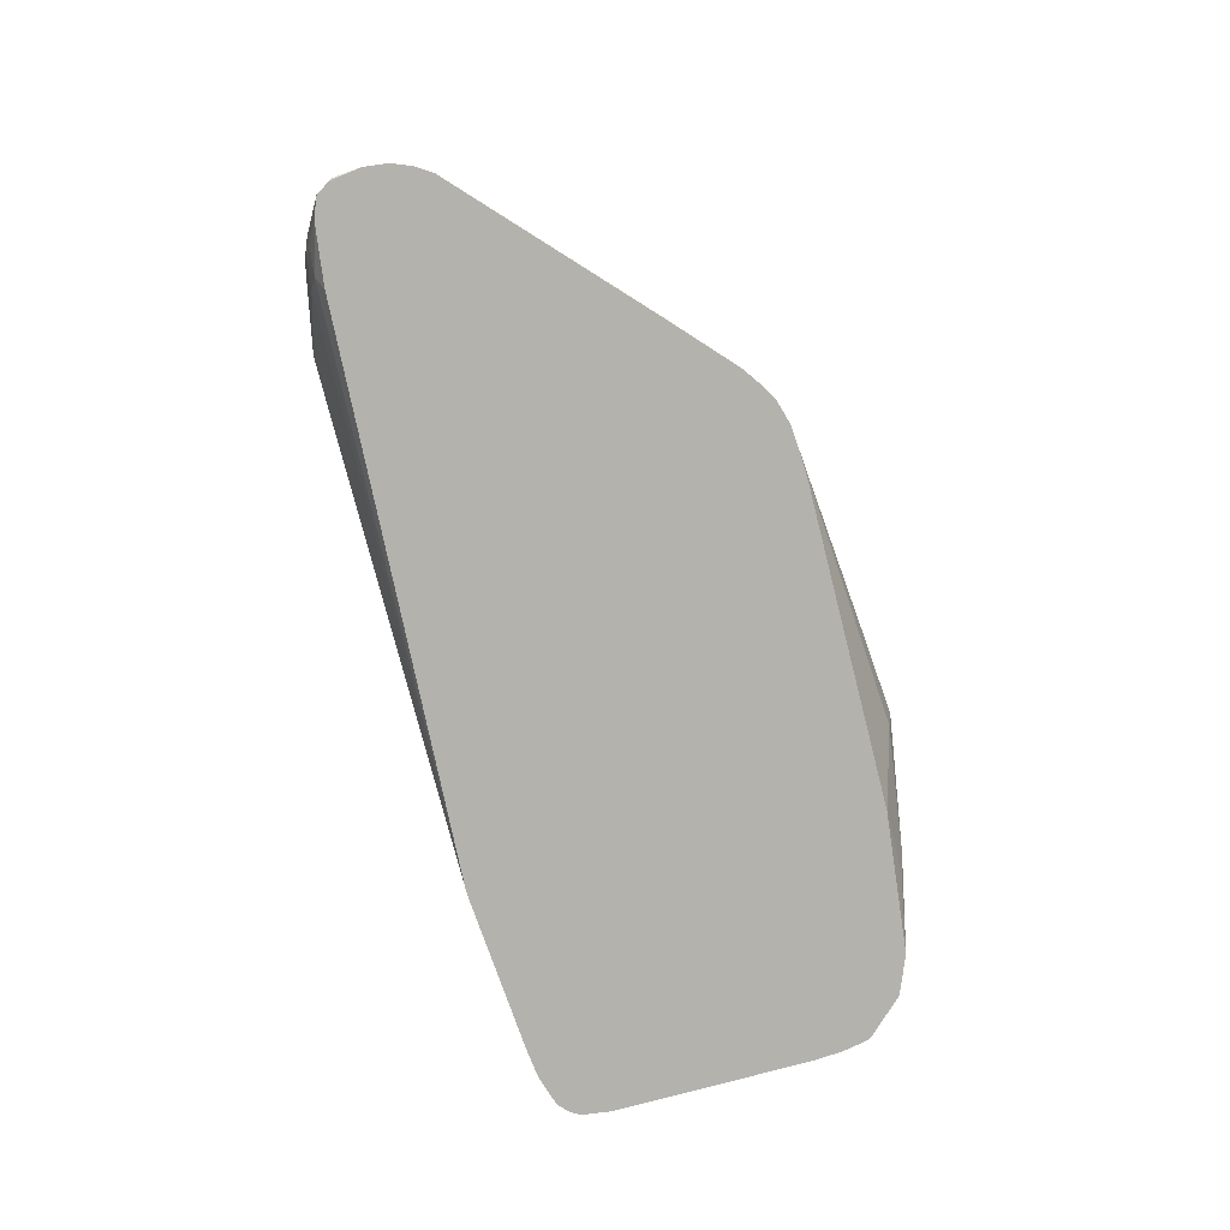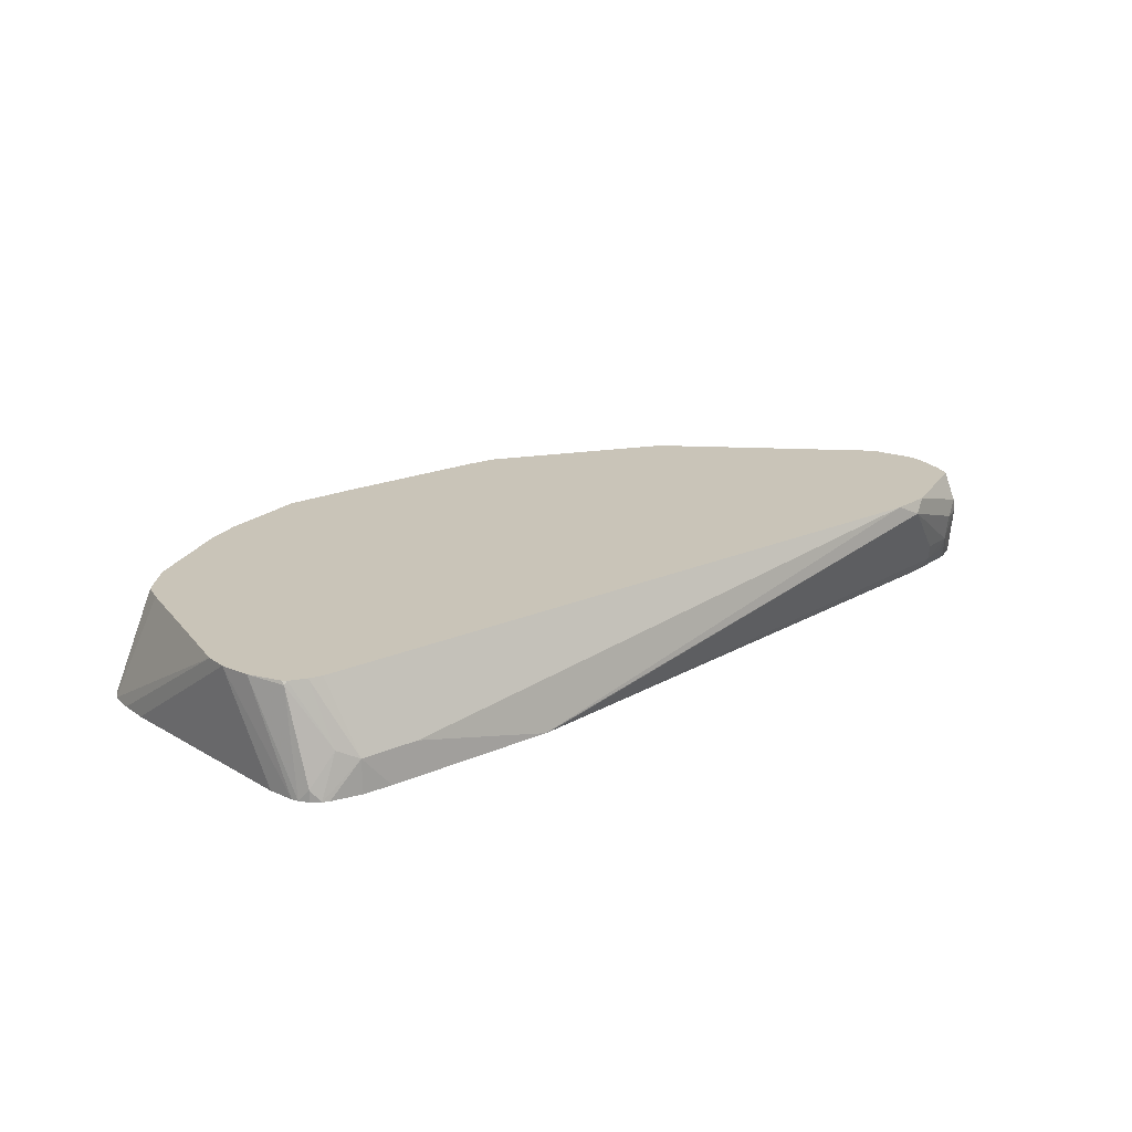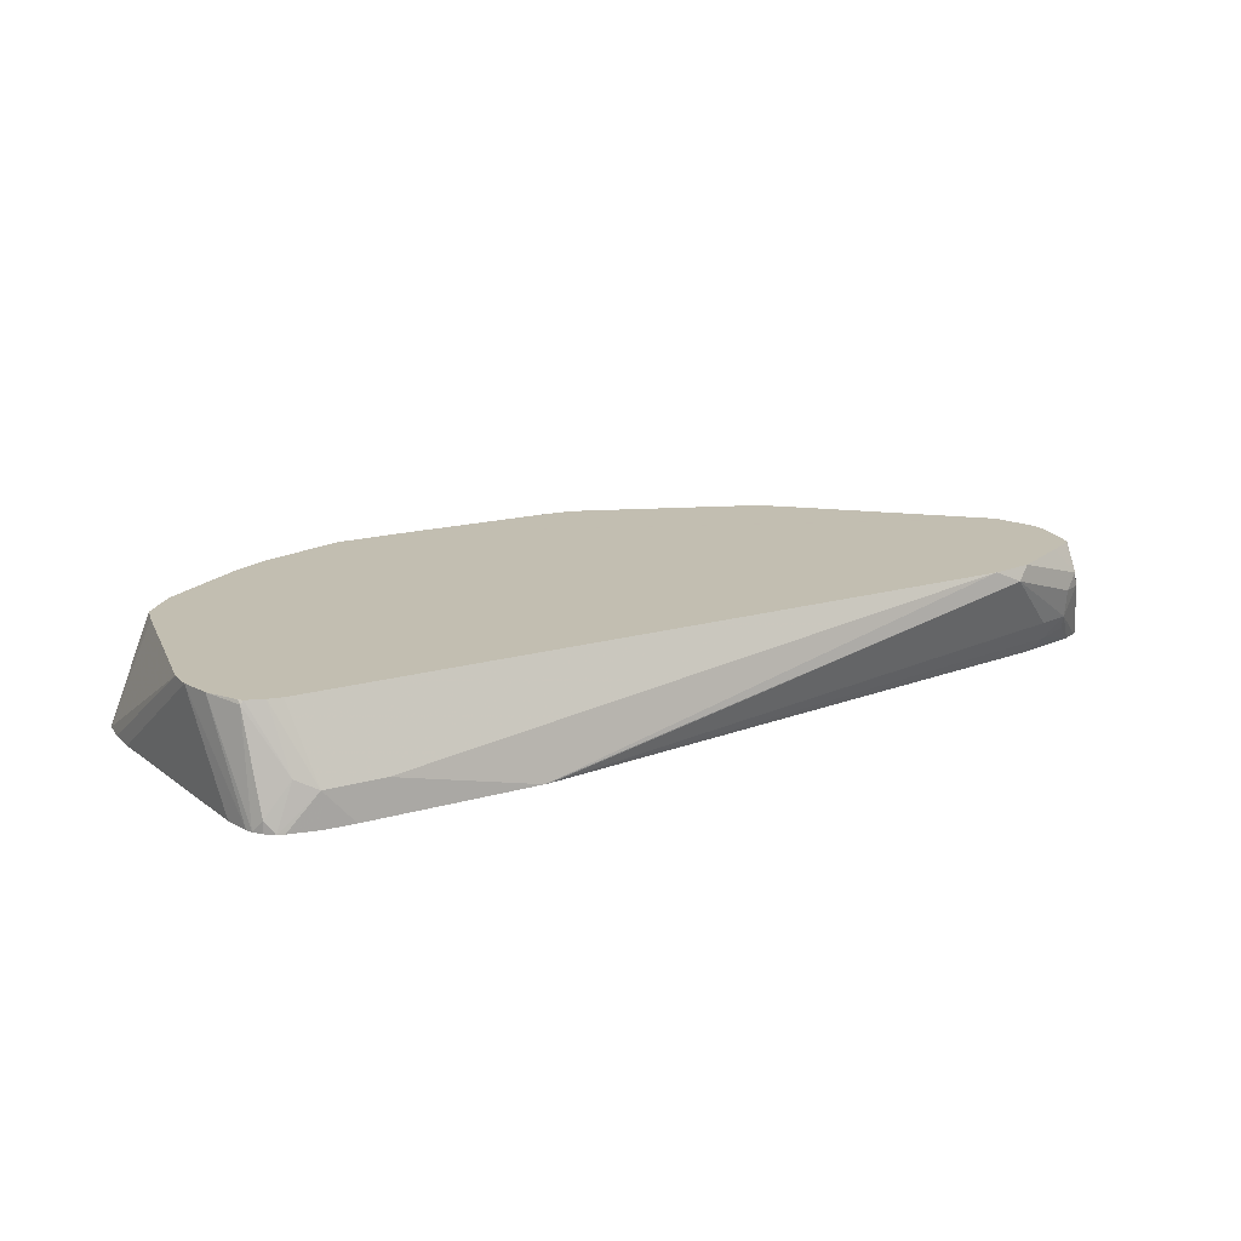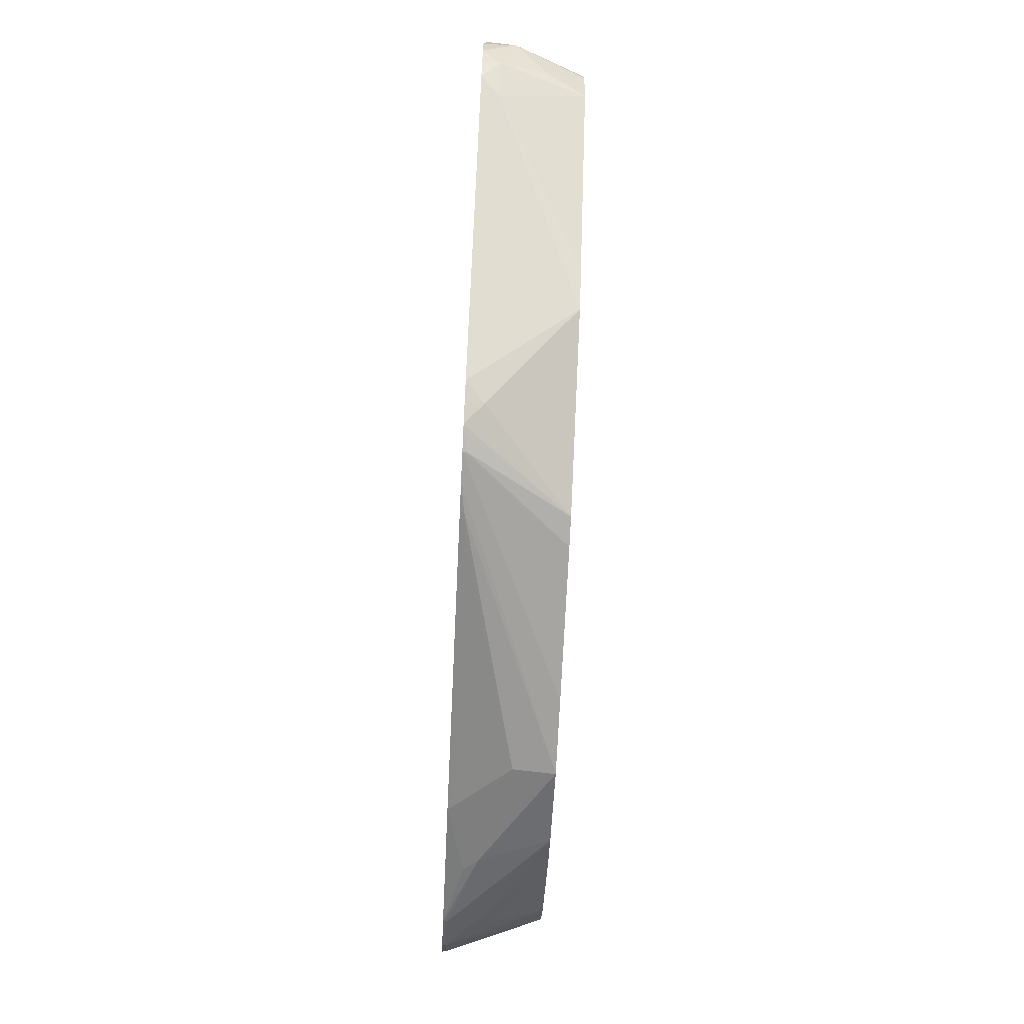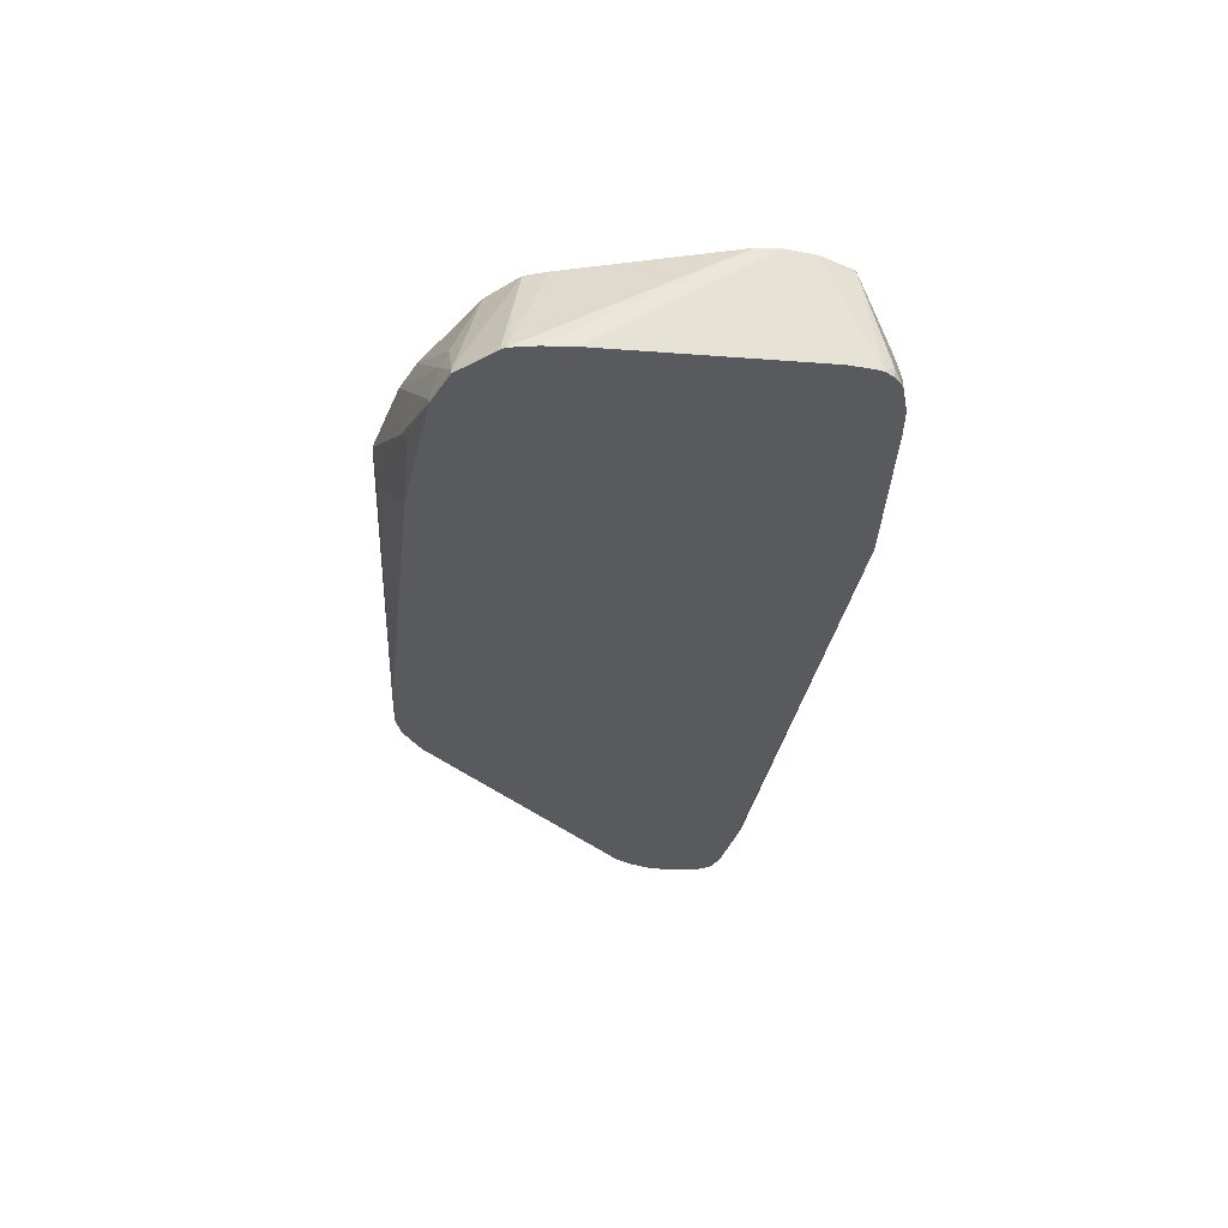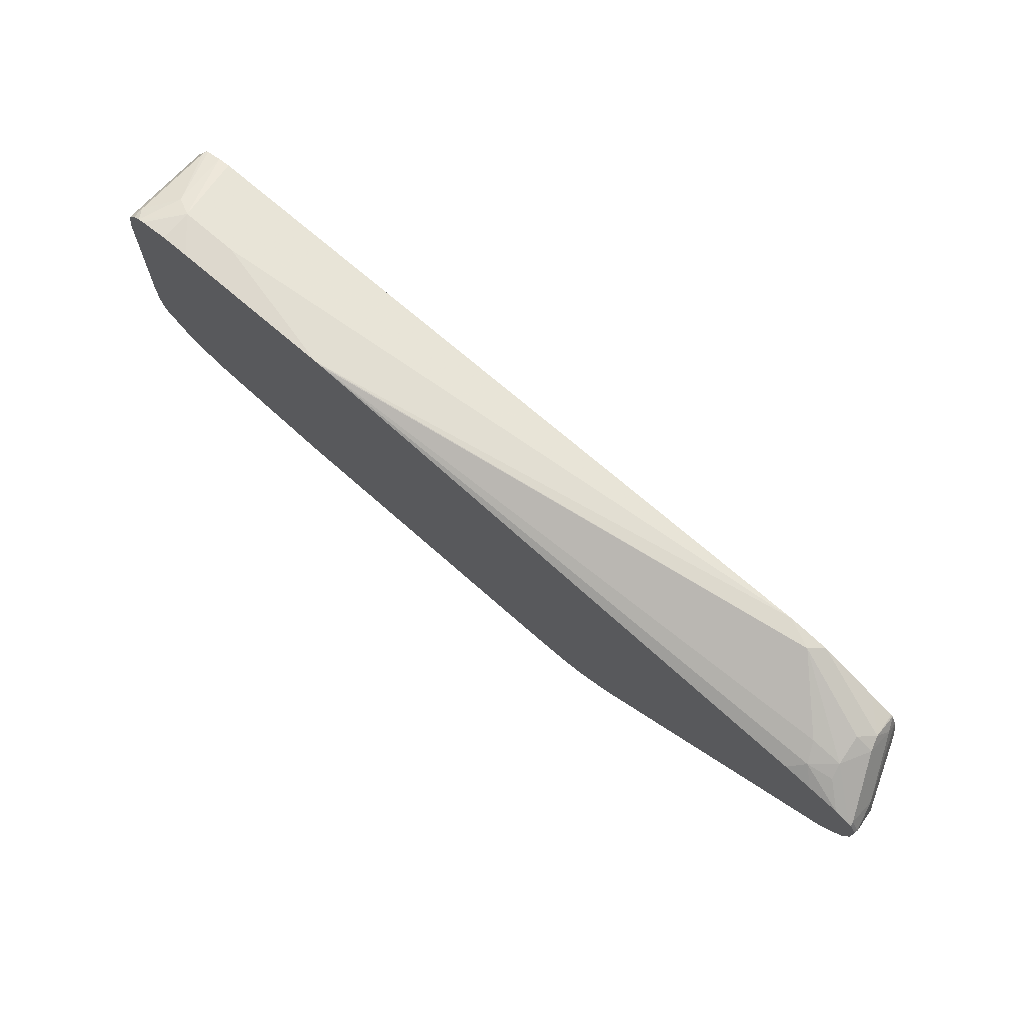
<metadata>
{"format":"obj","ext":"obj","renderer":"f3d","projection":"perspective","resolution":1024,"background":"white","views":[{"elev":-79.5,"azim":109.5,"up":"+Y"},{"elev":20.2,"azim":-38.7,"up":"+Y"},{"elev":17.1,"azim":-30.1,"up":"+Y"},{"elev":-72.4,"azim":87.2,"up":"+Z"},{"elev":-31.5,"azim":-91.6,"up":"+Y"},{"elev":75.3,"azim":40.2,"up":"+Z"}]}
</metadata>
<code>
v -0.08576 -0.3086 -0.203
v -0.1389 -0.3086 -0.203
v 0.01985 -0.3086 -0.2005
v 0.07939 -0.3799 -0.1985
v -0.1985 -0.3086 -0.1831
v 0.05952 -0.3799 -0.1985
v 0.03965 -0.3771 -0.1985
v -0.1389 -0.3374 -0.1985
v -0.2183 -0.3573 -0.1786
v 0.03965 -0.3086 -0.1985
v 0.07939 -0.3771 -0.1985
v 0.09325 -0.3799 -0.1957
v -0.2778 -0.3771 -0.1588
v -0.2803 -0.3573 -0.1538
v -0.2219 -0.3086 -0.1714
v 0.03965 -0.3799 -0.1974
v -0.1489 -0.3473 -0.1935
v -0.2282 -0.3672 -0.1737
v -0.2778 -0.3799 -0.1588
v 0.1091 -0.3672 -0.1885
v 0.09641 -0.3799 -0.1949
v 0.1639 -0.3086 -0.1465
v -0.2797 -0.3799 -0.1578
v -0.2911 -0.3771 -0.1521
v -0.3043 -0.3771 -0.1455
v -0.2828 -0.3473 -0.1488
v -0.2805 -0.3086 -0.1321
v -0.1814 -0.3799 -0.1772
v -0.1786 -0.3771 -0.1786
v 0.1218 -0.3799 -0.1814
v 0.1091 -0.3799 -0.1885
v 0.1759 -0.3086 -0.1362
v 0.2878 -0.3672 -0.04962
v 0.2991 -0.3799 -0.04109
v -0.3043 -0.3799 -0.1455
v -0.3249 -0.3799 -0.12
v -0.325 -0.3771 -0.1191
v -0.3007 -0.3086 -0.1097
v 0.1861 -0.3086 -0.1266
v 0.2878 -0.3086 -0.0298
v 0.3076 -0.3672 -0.0298
v 0.3076 -0.3799 -0.0298
v -0.327 -0.3799 -0.1163
v -0.3046 -0.3086 -0.09476
v 0.2883 -0.3086 -0.02882
v 0.301 -0.3341 -0.02317
v 0.3176 -0.3573 -2.322e-05
v 0.314 -0.3799 -0.01708
v -0.3289 -0.3799 -0.09922
v -0.327 -0.3086 0.01561
v 0.2977 -0.3086 -2.322e-05
v 0.3126 -0.3573 0.02232
v 0.3176 -0.3771 0.01983
v 0.3176 -0.3799 -2.322e-05
v 0.3148 -0.3799 -0.01387
v 0.3141 -0.3799 -0.01646
v 0.2977 -0.3086 0.01088
v -0.3289 -0.3799 -0.07937
v -0.327 -0.3086 0.03073
v 0.3109 -0.3771 0.03305
v 0.2927 -0.3086 0.0332
v 0.2927 -0.3176 0.04217
v 0.3162 -0.3799 0.02262
v 0.3165 -0.3799 0.01983
v -0.3175 -0.3799 0.06229
v -0.322 -0.3086 0.05058
v -0.3138 -0.3799 0.07938
v 0.3094 -0.3799 0.03329
v 0.3114 -0.3799 0.03213
v 0.2911 -0.3374 0.0529
v 0.2803 -0.3573 0.05457
v 0.2883 -0.3086 0.0444
v 0.2878 -0.3275 0.05457
v -0.312 -0.3799 0.08381
v -0.3109 -0.311 0.07275
v -0.3112 -0.3086 0.07079
v 0.298 -0.3799 0.03899
v 0.2778 -0.3374 0.05953
v 0.2183 -0.3176 0.07938
v 0.258 -0.3573 0.05953
v 0.2646 -0.3705 0.0529
v 0.2828 -0.3672 0.0496
v 0.2868 -0.3086 0.04538
v 0.2689 -0.3086 0.05433
v 0.2285 -0.3086 0.07427
v 0.2273 -0.3086 0.07489
v -0.3076 -0.3721 0.0893
v -0.3076 -0.3799 0.0893
v -0.2911 -0.3506 0.0926
v -0.3089 -0.3086 0.07302
v 0.2757 -0.3799 0.04396
v 0.1985 -0.3086 0.07938
v -0.1431 -0.3799 0.1006
v -0.1389 -0.3799 0.1003
v 0.2552 -0.3799 0.04821
v -0.3021 -0.3799 0.0937
v -0.2977 -0.3086 0.07739
v -0.2778 -0.3573 0.09923
v -0.2888 -0.3086 0.07938
v -0.2381 -0.3573 0.09923
v -0.258 -0.3799 0.1006
v -0.2977 -0.3799 0.09543
v -0.2778 -0.3799 0.09985
f 47 52 53
f 47 57 52
f 47 51 57
f 47 55 56
f 47 54 55
f 47 53 54
f 46 51 47
f 49 58 59
f 47 56 48
f 49 59 50
f 53 64 54
f 52 57 61
f 52 61 62
f 52 62 70
f 52 70 60
f 53 63 64
f 53 60 63
f 58 65 59
f 59 65 67
f 45 51 46
f 59 67 66
f 52 60 53
f 43 50 44
f 25 37 38
f 41 48 42
f 60 68 69
f 22 32 33
f 22 33 34
f 22 34 30
f 23 35 25
f 23 25 24
f 25 35 36
f 25 36 37
f 25 38 27
f 25 27 26
f 43 49 50
f 32 39 33
f 33 41 34
f 33 39 40
f 34 41 42
f 36 43 37
f 37 43 38
f 38 43 44
f 40 45 46
f 40 46 41
f 41 46 47
f 41 47 48
f 33 40 41
f 60 69 63
f 87 96 89
f 60 71 68
f 77 81 91
f 79 86 92
f 79 92 93
f 79 93 94
f 79 94 80
f 80 94 81
f 81 94 95
f 81 95 91
f 87 88 96
f 89 97 90
f 77 82 81
f 89 96 98
f 92 99 98
f 92 98 100
f 92 100 93
f 93 100 98
f 93 98 101
f 96 102 98
f 97 98 99
f 98 102 103
f 98 103 101
f 20 22 30
f 89 98 97
f 60 70 71
f 75 90 76
f 75 87 89
f 61 72 62
f 62 72 73
f 62 73 70
f 66 67 74
f 66 74 75
f 66 75 76
f 68 71 77
f 70 73 78
f 70 78 71
f 71 78 79
f 75 89 90
f 71 79 80
f 71 81 82
f 71 82 77
f 72 83 73
f 73 83 84
f 73 84 85
f 73 85 86
f 73 86 79
f 73 79 78
f 74 87 75
f 74 88 87
f 71 80 81
f 20 31 21
f 4 23 19
f 18 28 19
f 1 10 3
f 1 3 4
f 1 4 6
f 1 6 2
f 2 6 7
f 2 7 8
f 2 8 9
f 2 9 5
f 3 10 11
f 3 11 4
f 4 11 12
f 4 12 21
f 4 21 31
f 4 31 30
f 4 30 34
f 4 34 42
f 4 42 48
f 4 48 56
f 4 56 55
f 4 55 54
f 4 54 64
f 1 22 10
f 1 32 22
f 1 39 32
f 1 40 39
f 1 2 5
f 1 5 15
f 1 15 27
f 1 27 38
f 1 38 44
f 1 44 50
f 1 50 59
f 1 59 66
f 1 66 76
f 1 76 90
f 4 64 63
f 1 90 97
f 1 99 92
f 1 92 86
f 1 86 85
f 1 84 83
f 1 83 72
f 1 72 61
f 1 61 57
f 1 57 51
f 1 51 45
f 1 45 40
f 1 97 99
f 4 63 69
f 1 85 84
f 4 68 77
f 7 16 8
f 8 17 18
f 8 18 9
f 8 16 17
f 9 18 19
f 9 19 13
f 10 20 21
f 10 21 12
f 10 12 11
f 10 22 20
f 13 19 23
f 13 23 24
f 14 24 25
f 14 25 26
f 14 26 15
f 15 26 27
f 16 28 29
f 16 29 17
f 17 29 18
f 18 29 28
f 4 69 68
f 6 16 7
f 5 14 15
f 13 24 14
f 5 9 13
f 4 77 91
f 5 13 14
f 4 91 95
f 4 95 94
f 4 94 93
f 4 93 101
f 4 103 102
f 4 102 96
f 4 96 88
f 4 88 74
f 4 74 67
f 4 101 103
f 4 65 58
f 4 67 65
f 4 16 6
f 4 19 28
f 20 30 31
f 4 28 16
f 4 36 35
f 4 35 23
f 4 43 36
f 4 49 43
f 4 58 49

</code>
